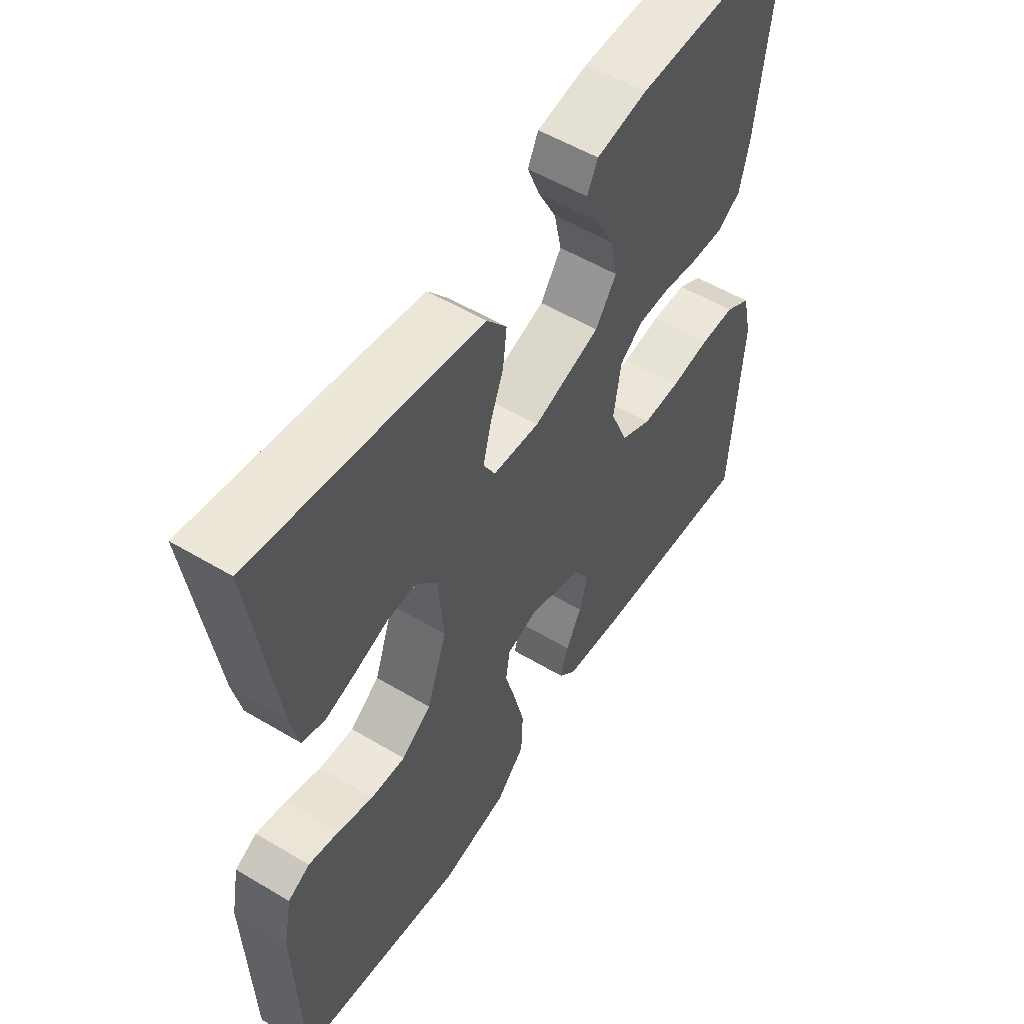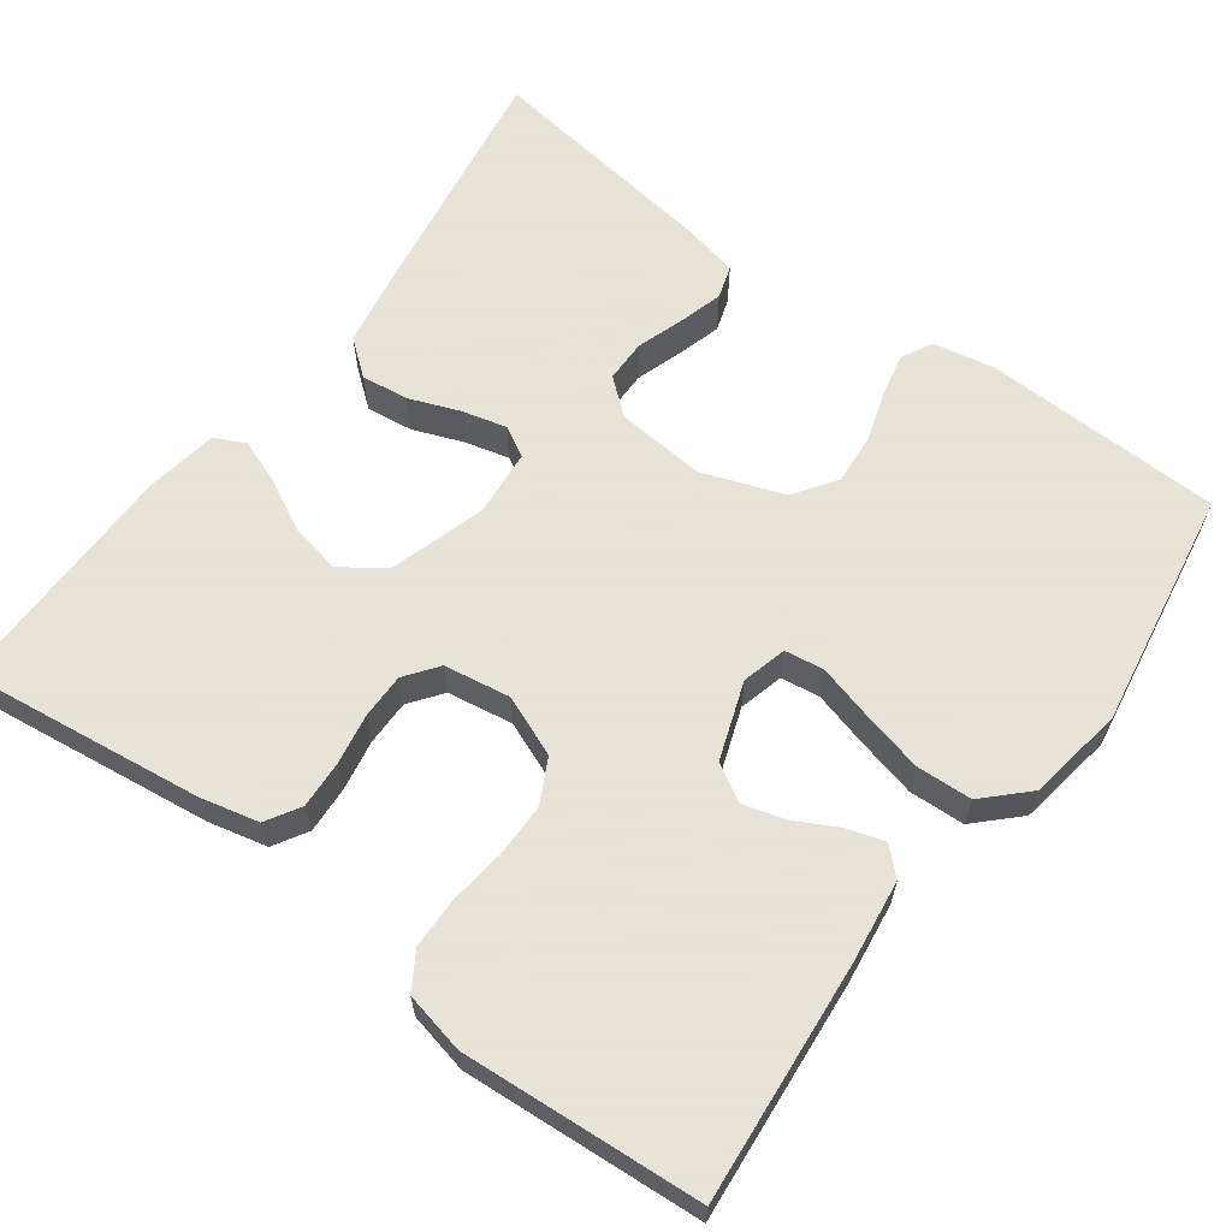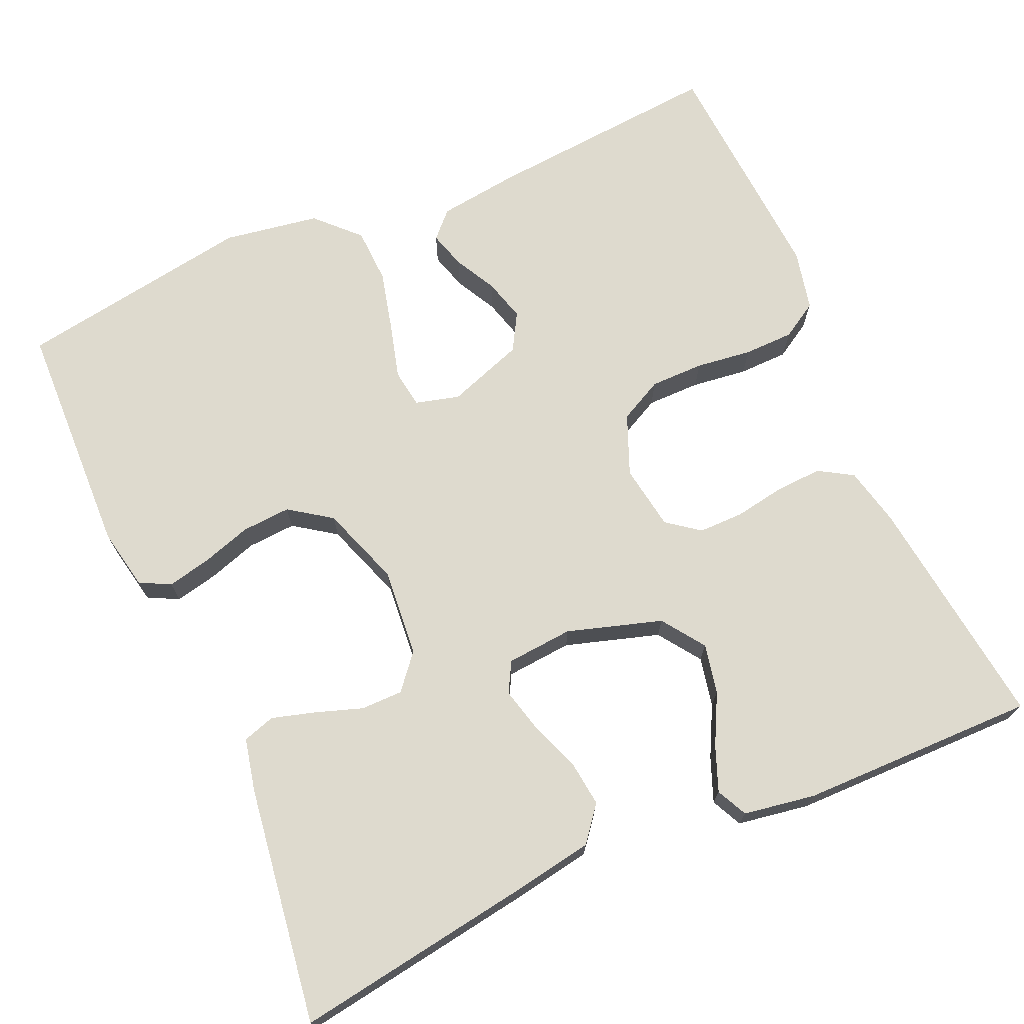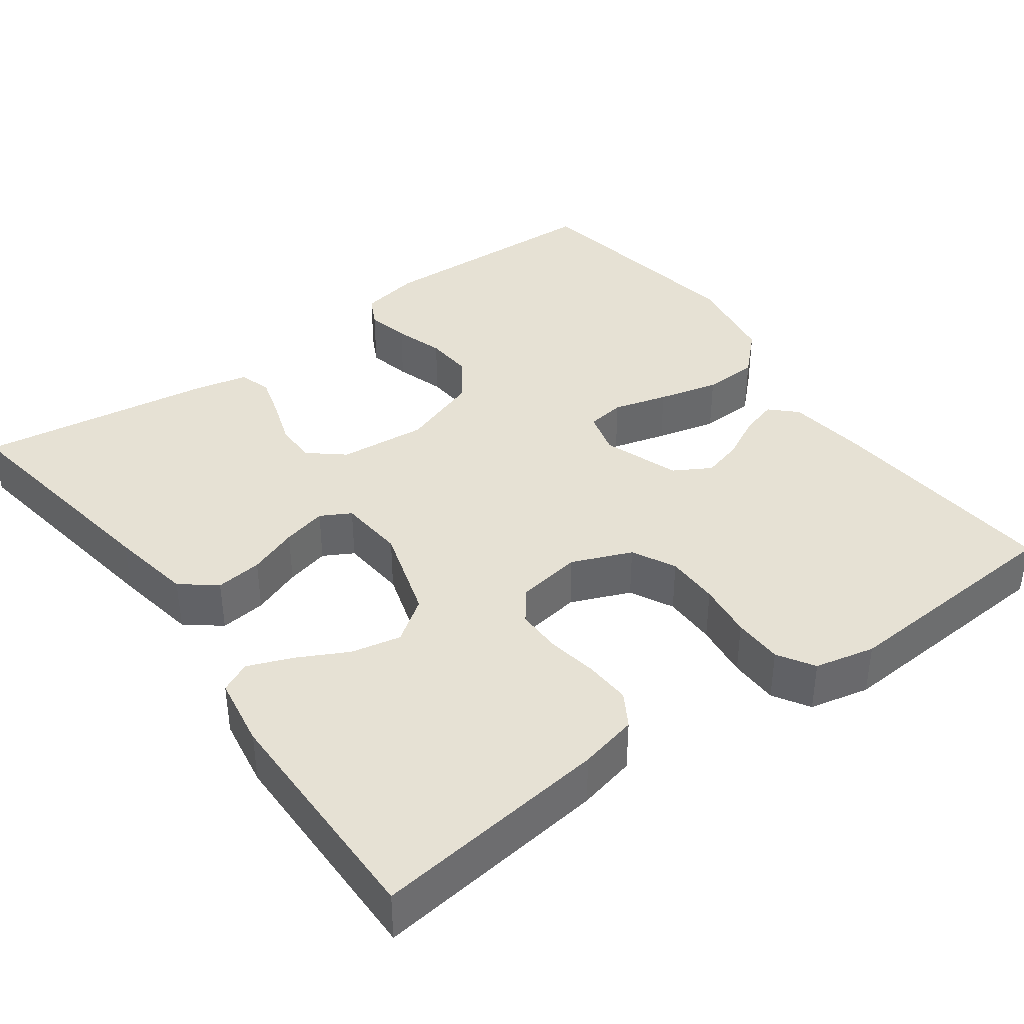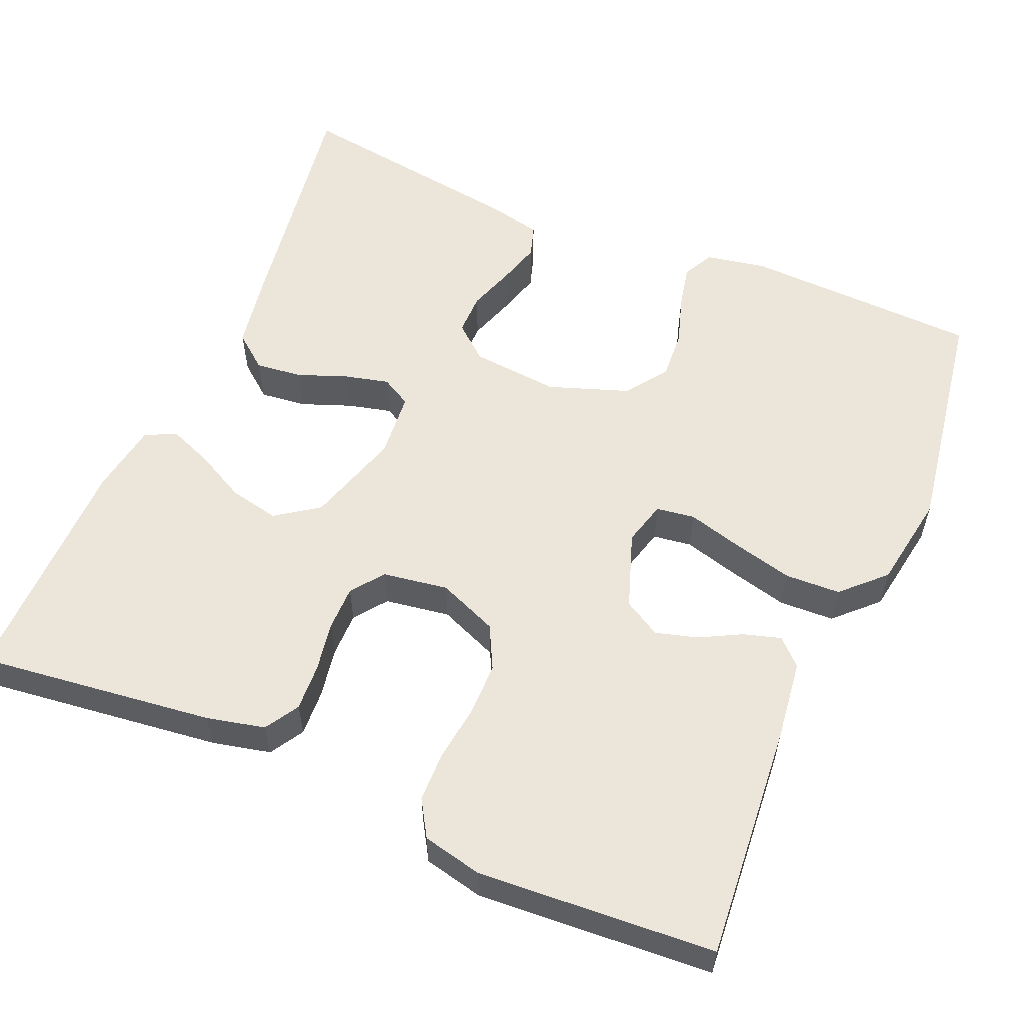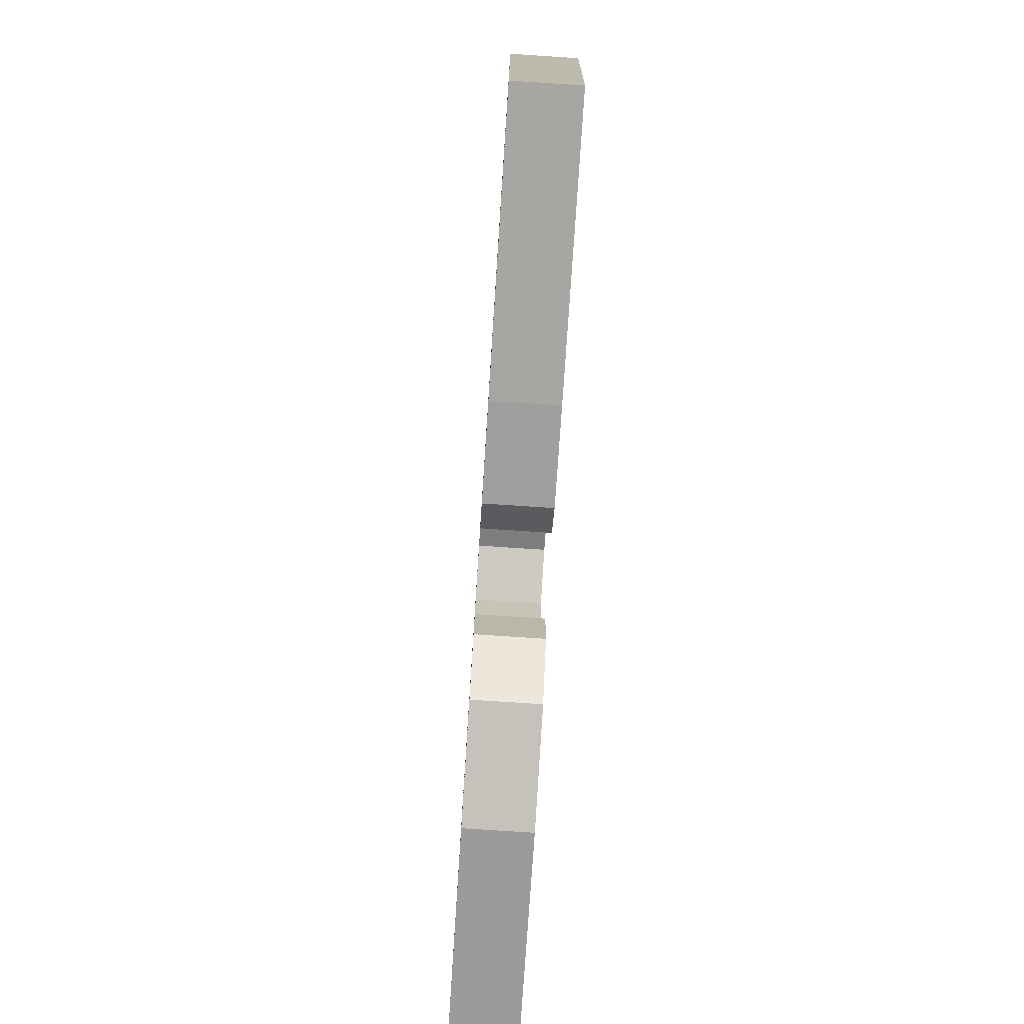
<metadata>
{"format":"obj","ext":"obj","renderer":"f3d","projection":"perspective","resolution":1024,"background":"white","views":[{"elev":54.3,"azim":-57.6,"up":"+Z"},{"elev":62.8,"azim":126.2,"up":"+Y"},{"elev":71.2,"azim":-23.8,"up":"+Y"},{"elev":39.0,"azim":53.9,"up":"+Y"},{"elev":57.1,"azim":113.2,"up":"+Y"},{"elev":-78.8,"azim":86.3,"up":"+Z"}]}
</metadata>
<code>
v 0.5 0.07 0.5
v 0.463 0.07 0.2
v 0.446 0.07 0.126
v 0.403 0.07 0.1
v 0.344 0.07 0.103
v 0.28 0.07 0.114
v 0.223 0.07 0.114
v 0.182 0.07 0.083
v 0.169 0.07 0
v 0.2 0.07 -0.076
v 0.255 0.07 -0.104
v 0.323 0.07 -0.104
v 0.394 0.07 -0.095
v 0.457 0.07 -0.096
v 0.503 0.07 -0.124
v 0.52 0.07 -0.2
v 0.5 0.07 -0.5
v 0.2 0.07 -0.475
v 0.098 0.07 -0.462
v 0.067 0.07 -0.43
v 0.081 0.07 -0.383
v 0.109 0.07 -0.33
v 0.124 0.07 -0.277
v 0.097 0.07 -0.23
v 0 0.07 -0.196
v -0.056 0.07 -0.211
v -0.063 0.07 -0.26
v -0.044 0.07 -0.329
v -0.025 0.07 -0.406
v -0.028 0.07 -0.476
v -0.079 0.07 -0.528
v -0.2 0.07 -0.548
v -0.5 0.07 -0.5
v -0.51 0.07 -0.2
v -0.495 0.07 -0.123
v -0.456 0.07 -0.103
v -0.401 0.07 -0.115
v -0.338 0.07 -0.135
v -0.276 0.07 -0.139
v -0.223 0.07 -0.102
v -0.187 0.07 0
v -0.197 0.07 0.112
v -0.234 0.07 0.156
v -0.287 0.07 0.156
v -0.346 0.07 0.136
v -0.401 0.07 0.12
v -0.442 0.07 0.133
v -0.457 0.07 0.2
v -0.5 0.07 0.5
v -0.2 0.07 0.454
v -0.095 0.07 0.436
v -0.06 0.07 0.392
v -0.067 0.07 0.333
v -0.091 0.07 0.27
v -0.105 0.07 0.214
v -0.084 0.07 0.176
v 0 0.07 0.169
v 0.12 0.07 0.206
v 0.158 0.07 0.26
v 0.145 0.07 0.323
v 0.112 0.07 0.387
v 0.09 0.07 0.443
v 0.109 0.07 0.482
v 0.2 0.07 0.497
v 0.5 0 0.5
v 0.463 0 0.2
v 0.446 0 0.126
v 0.403 0 0.1
v 0.344 0 0.103
v 0.28 0 0.114
v 0.223 0 0.114
v 0.182 0 0.083
v 0.169 0 0
v 0.2 0 -0.076
v 0.255 0 -0.104
v 0.323 0 -0.104
v 0.394 0 -0.095
v 0.457 0 -0.096
v 0.503 0 -0.124
v 0.52 0 -0.2
v 0.5 0 -0.5
v 0.2 0 -0.475
v 0.098 0 -0.462
v 0.067 0 -0.43
v 0.081 0 -0.383
v 0.109 0 -0.33
v 0.124 0 -0.277
v 0.097 0 -0.23
v 0 0 -0.196
v -0.056 0 -0.211
v -0.063 0 -0.26
v -0.044 0 -0.329
v -0.025 0 -0.406
v -0.028 0 -0.476
v -0.079 0 -0.528
v -0.2 0 -0.548
v -0.5 0 -0.5
v -0.51 0 -0.2
v -0.495 0 -0.123
v -0.456 0 -0.103
v -0.401 0 -0.115
v -0.338 0 -0.135
v -0.276 0 -0.139
v -0.223 0 -0.102
v -0.187 0 0
v -0.197 0 0.112
v -0.234 0 0.156
v -0.287 0 0.156
v -0.346 0 0.136
v -0.401 0 0.12
v -0.442 0 0.133
v -0.457 0 0.2
v -0.5 0 0.5
v -0.2 0 0.454
v -0.095 0 0.436
v -0.06 0 0.392
v -0.067 0 0.333
v -0.091 0 0.27
v -0.105 0 0.214
v -0.084 0 0.176
v 0 0 0.169
v 0.12 0 0.206
v 0.158 0 0.26
v 0.145 0 0.323
v 0.112 0 0.387
v 0.09 0 0.443
v 0.109 0 0.482
v 0.2 0 0.497
f 4 5 6
f 3 4 6
f 2 3 6
f 1 2 6
f 64 1 6
f 63 64 6
f 62 63 6
f 61 62 6
f 60 61 6
f 59 60 6 7
f 58 59 7 8
f 57 58 8 9
f 56 57 9 10
f 52 53 54
f 51 52 54
f 50 51 54
f 49 50 54
f 48 49 54
f 47 48 54
f 46 47 54
f 45 46 54
f 44 45 54
f 43 44 54 55
f 42 43 55 56
f 36 37 38
f 35 36 38
f 34 35 38
f 33 34 38
f 32 33 38
f 31 32 38
f 30 31 38
f 29 30 38
f 28 29 38
f 27 28 38
f 26 27 38 39
f 25 26 39 40
f 20 21 22
f 19 20 22
f 18 19 22
f 17 18 22
f 16 17 22
f 15 16 22
f 14 15 22
f 13 14 22
f 12 13 22
f 11 12 22 23
f 10 11 23 24
f 10 24 25
f 56 10 25
f 42 56 25
f 41 42 25
f 25 40 41
f 70 69 68
f 70 68 67
f 70 67 66
f 70 66 65
f 70 65 128
f 70 128 127
f 70 127 126
f 70 126 125
f 70 125 124
f 71 70 124 123
f 72 71 123 122
f 73 72 122 121
f 74 73 121 120
f 118 117 116
f 118 116 115
f 118 115 114
f 118 114 113
f 118 113 112
f 118 112 111
f 118 111 110
f 118 110 109
f 118 109 108
f 119 118 108 107
f 120 119 107 106
f 102 101 100
f 102 100 99
f 102 99 98
f 102 98 97
f 102 97 96
f 102 96 95
f 102 95 94
f 102 94 93
f 102 93 92
f 102 92 91
f 103 102 91 90
f 104 103 90 89
f 86 85 84
f 86 84 83
f 86 83 82
f 86 82 81
f 86 81 80
f 86 80 79
f 86 79 78
f 86 78 77
f 86 77 76
f 87 86 76 75
f 88 87 75 74
f 89 88 74
f 89 74 120
f 89 120 106
f 89 106 105
f 105 104 89
f 1 65 66 2
f 2 66 67 3
f 3 67 68 4
f 4 68 69 5
f 5 69 70 6
f 6 70 71 7
f 7 71 72 8
f 8 72 73 9
f 9 73 74 10
f 10 74 75 11
f 11 75 76 12
f 12 76 77 13
f 13 77 78 14
f 14 78 79 15
f 15 79 80 16
f 16 80 81 17
f 17 81 82 18
f 18 82 83 19
f 19 83 84 20
f 20 84 85 21
f 21 85 86 22
f 22 86 87 23
f 23 87 88 24
f 24 88 89 25
f 25 89 90 26
f 26 90 91 27
f 27 91 92 28
f 28 92 93 29
f 29 93 94 30
f 30 94 95 31
f 31 95 96 32
f 32 96 97 33
f 33 97 98 34
f 34 98 99 35
f 35 99 100 36
f 36 100 101 37
f 37 101 102 38
f 38 102 103 39
f 39 103 104 40
f 40 104 105 41
f 41 105 106 42
f 42 106 107 43
f 43 107 108 44
f 44 108 109 45
f 45 109 110 46
f 46 110 111 47
f 47 111 112 48
f 48 112 113 49
f 49 113 114 50
f 50 114 115 51
f 51 115 116 52
f 52 116 117 53
f 53 117 118 54
f 54 118 119 55
f 55 119 120 56
f 56 120 121 57
f 57 121 122 58
f 58 122 123 59
f 59 123 124 60
f 60 124 125 61
f 61 125 126 62
f 62 126 127 63
f 63 127 128 64
f 64 128 65 1

</code>
